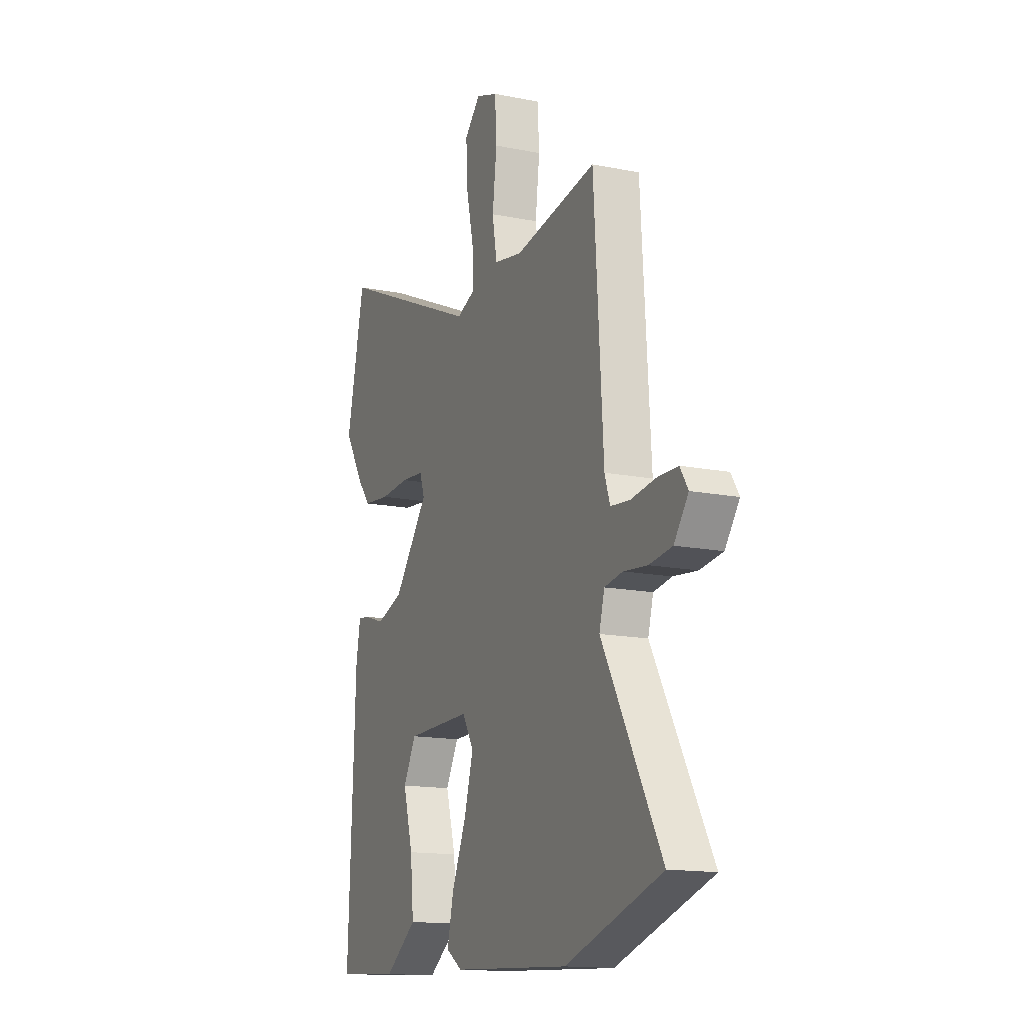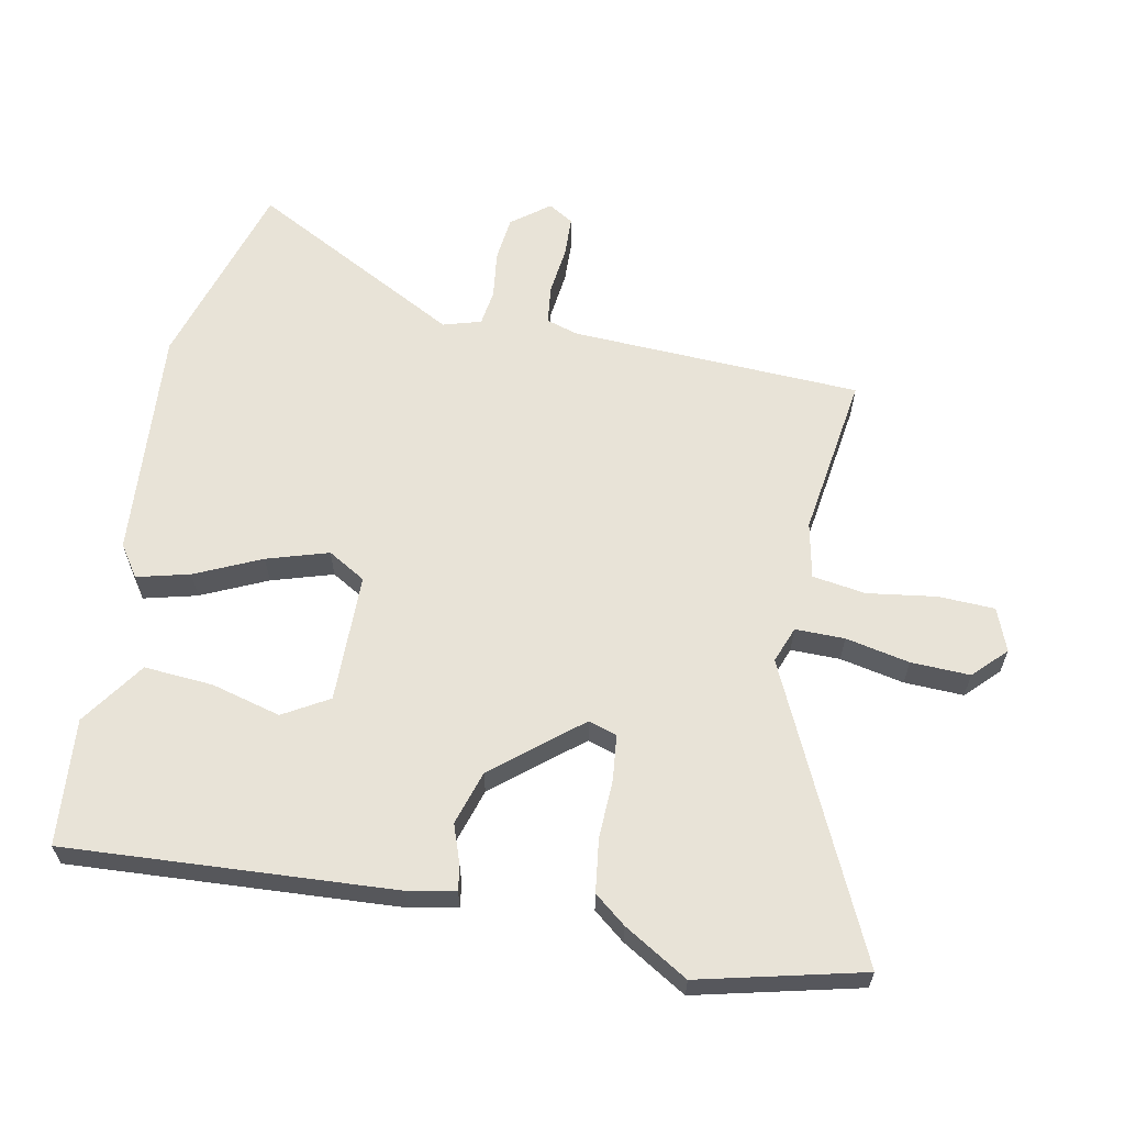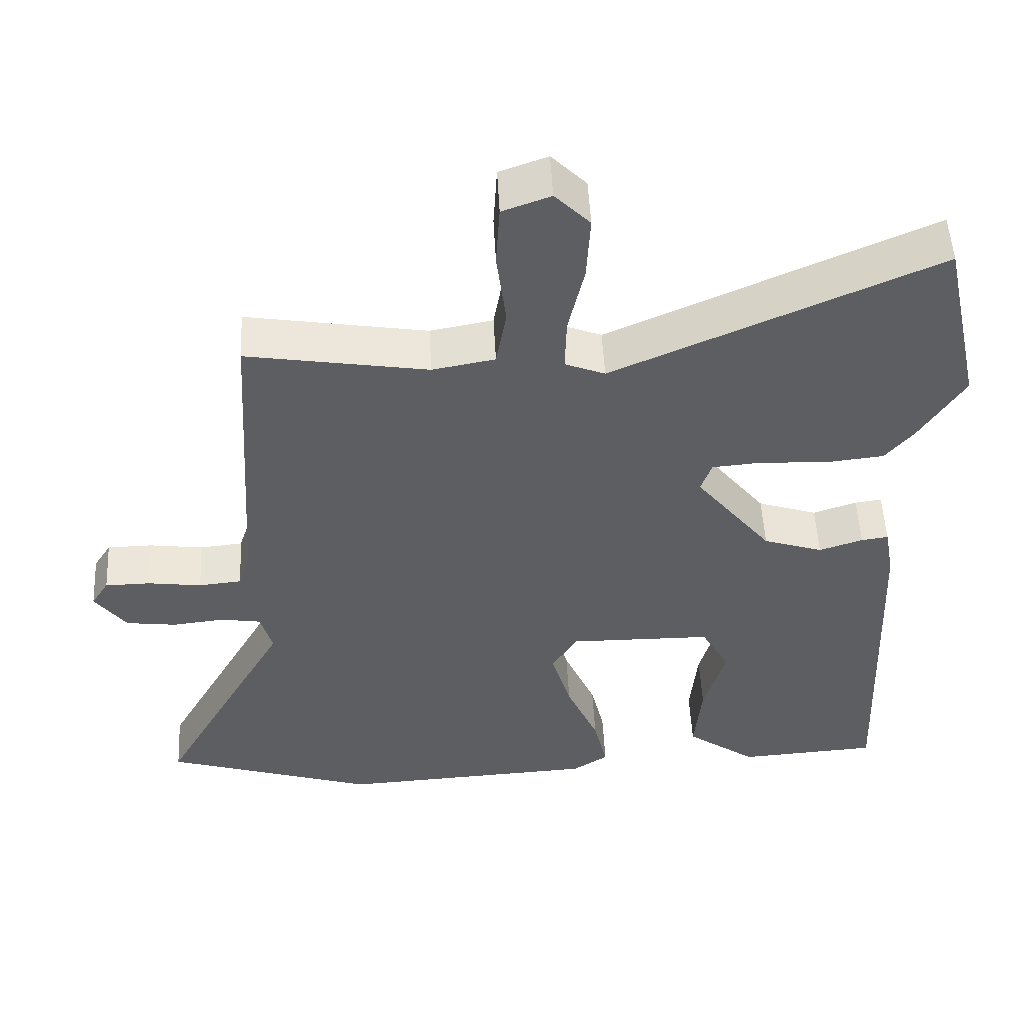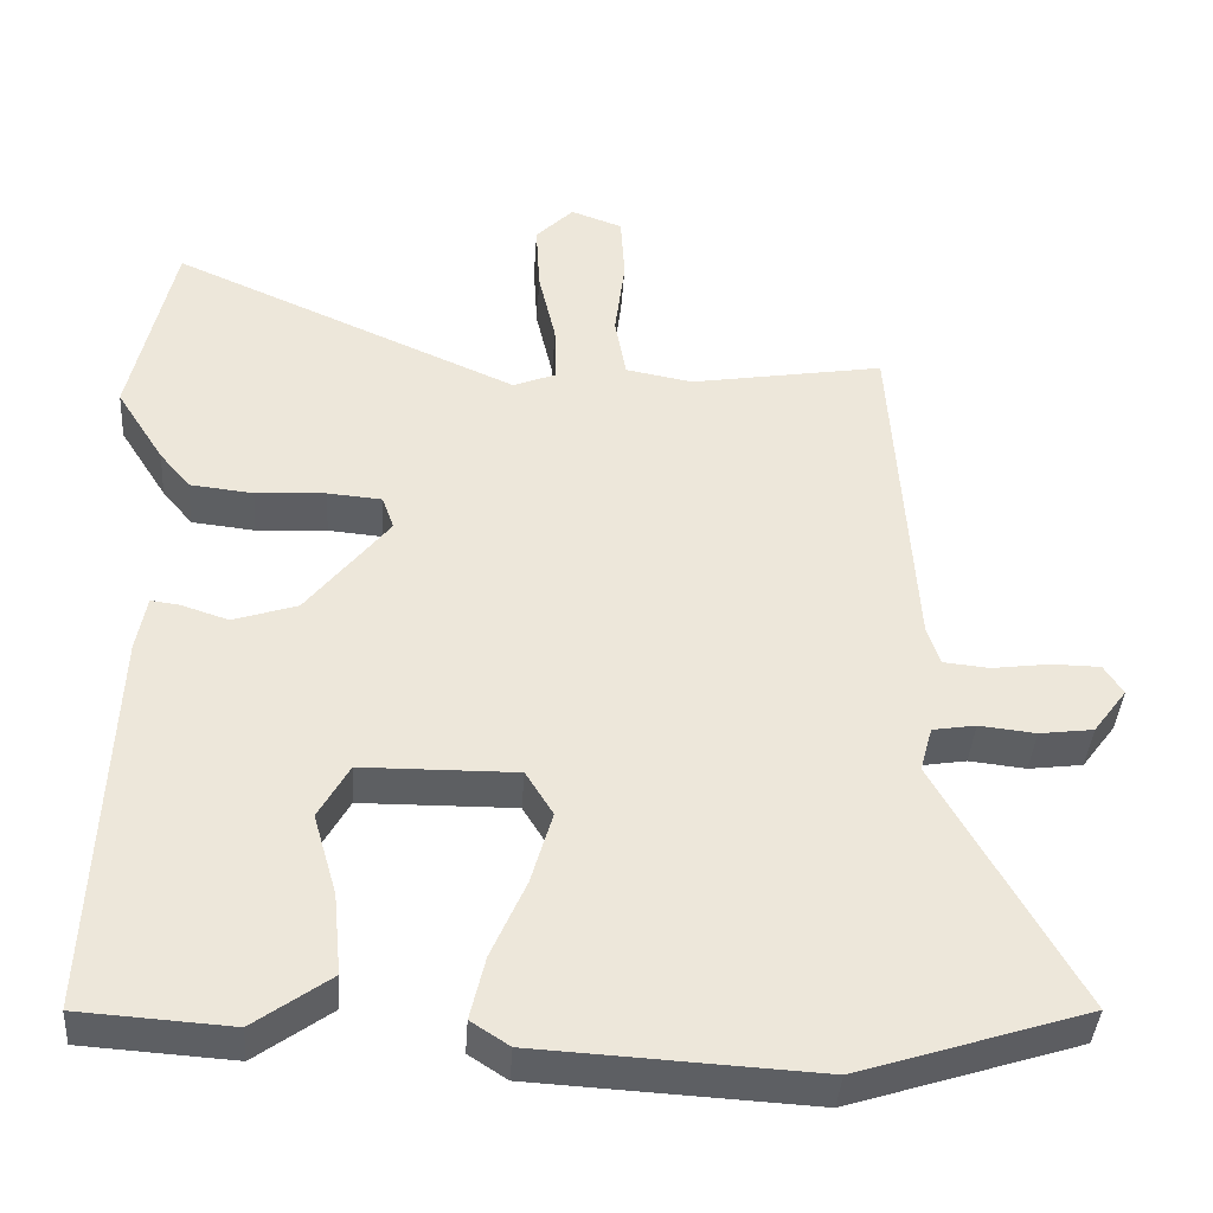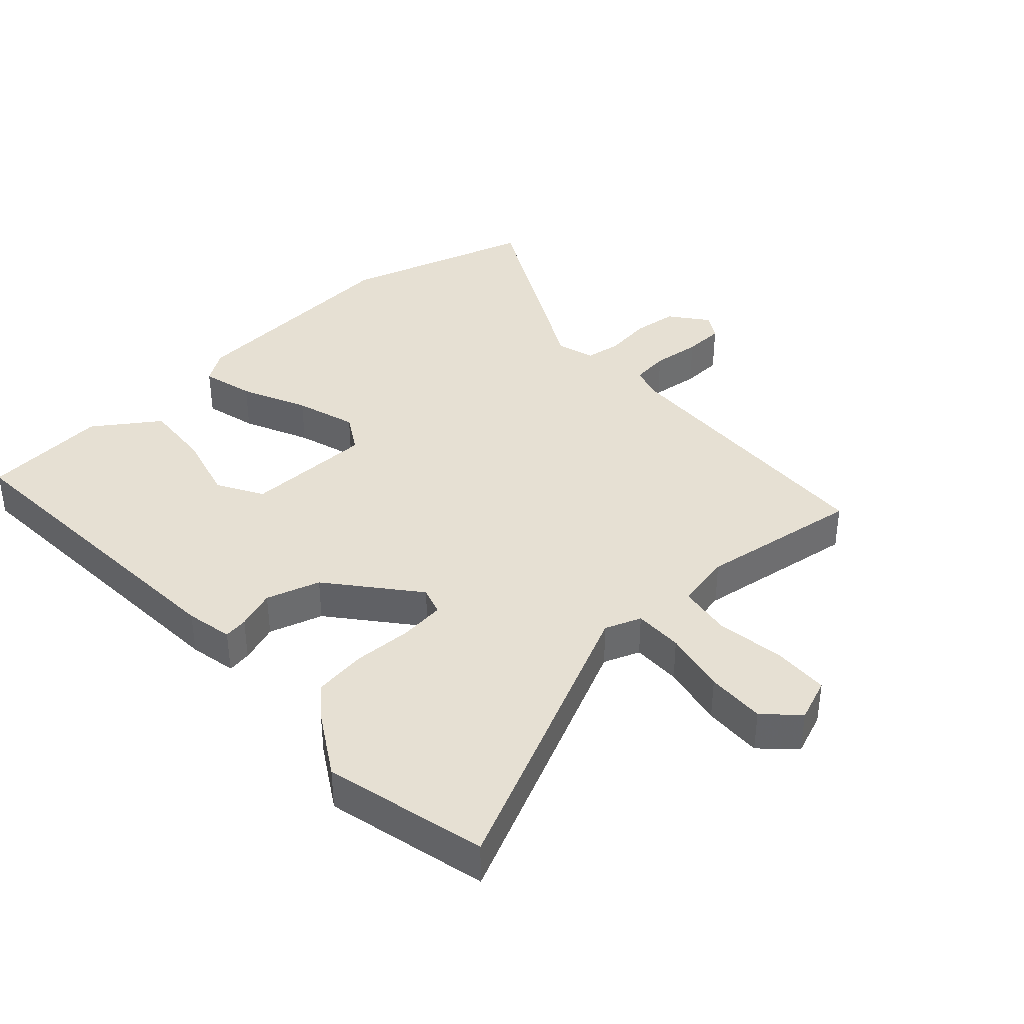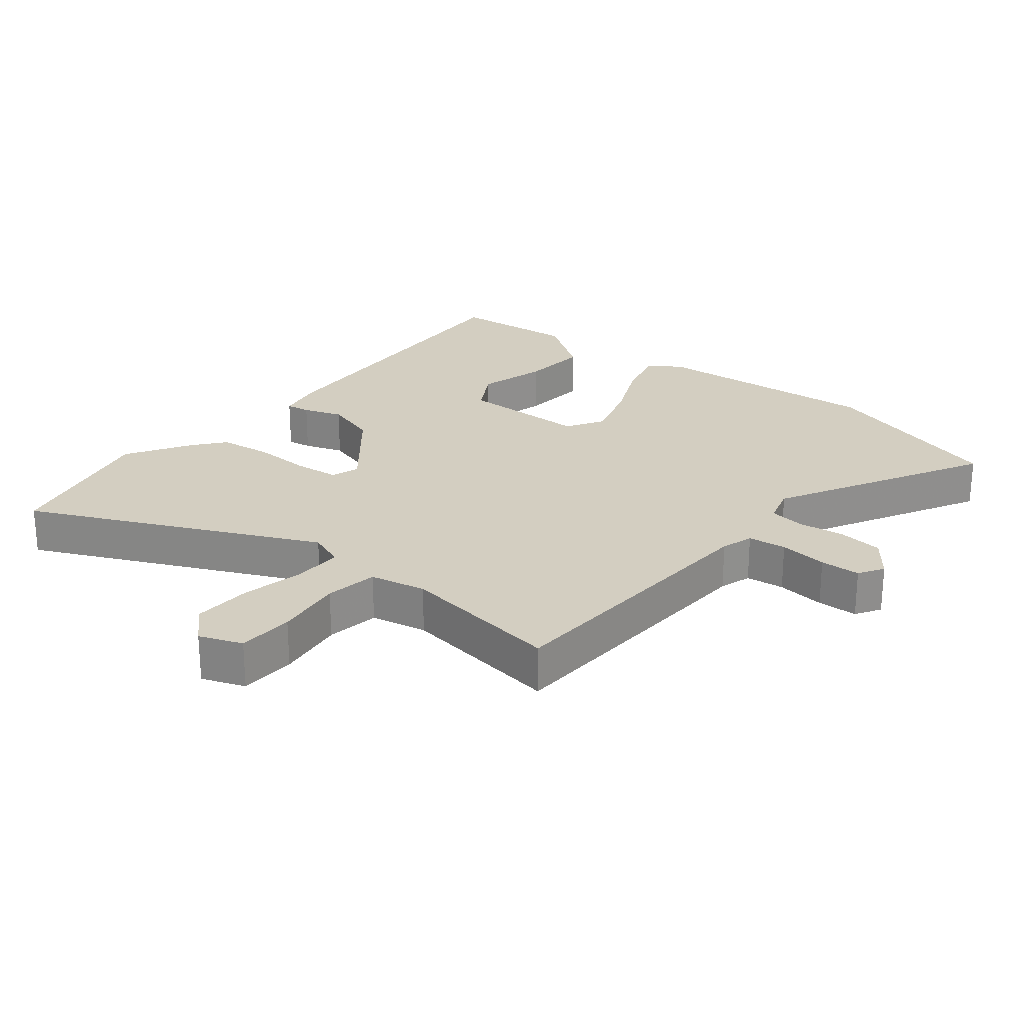
<metadata>
{"format":"obj","ext":"obj","renderer":"f3d","projection":"perspective","resolution":1024,"background":"white","views":[{"elev":-14.9,"azim":66.7,"up":"+Z"},{"elev":62.2,"azim":-80.0,"up":"+Y"},{"elev":51.8,"azim":177.1,"up":"+Z"},{"elev":-39.8,"azim":-3.8,"up":"+Z"},{"elev":38.5,"azim":-43.6,"up":"+Y"},{"elev":25.0,"azim":38.0,"up":"+Y"}]}
</metadata>
<code>
v 0.455 0.07 0.517
v 0.483 0.07 0.075
v 0.499 0.07 0.026
v 0.558 0.07 0.02
v 0.632 0.07 0.03
v 0.694 0.07 0.029
v 0.718 0.07 -0.009
v 0.675 0.07 -0.067
v 0.606 0.07 -0.076
v 0.534 0.07 -0.068
v 0.479 0.07 -0.077
v 0.463 0.07 -0.135
v 0.641 0.07 -0.455
v 0.35 0.07 -0.548
v -0.005 0.07 -0.528
v -0.054 0.07 -0.496
v -0.035 0.07 -0.415
v 0.009 0.07 -0.314
v 0.036 0.07 -0.22
v 0.001 0.07 -0.163
v -0.196 0.07 -0.165
v -0.235 0.07 -0.235
v -0.205 0.07 -0.34
v -0.195 0.07 -0.445
v -0.292 0.07 -0.515
v -0.485 0.07 -0.502
v -0.464 0.07 -0.002
v -0.451 0.07 0.07
v -0.414 0.07 0.065
v -0.354 0.07 0.045
v -0.272 0.07 0.072
v -0.167 0.07 0.205
v -0.182 0.07 0.248
v -0.251 0.07 0.254
v -0.341 0.07 0.249
v -0.422 0.07 0.258
v -0.461 0.07 0.305
v -0.522 0.07 0.402
v -0.467 0.07 0.651
v -0.025 0.07 0.455
v 0.03 0.07 0.477
v 0.028 0.07 0.552
v 0.006 0.07 0.649
v 0.001 0.07 0.739
v 0.049 0.07 0.788
v 0.115 0.07 0.764
v 0.12 0.07 0.678
v 0.107 0.07 0.573
v 0.121 0.07 0.492
v 0.207 0.07 0.476
v 0.455 0 0.517
v 0.483 0 0.075
v 0.499 0 0.026
v 0.558 0 0.02
v 0.632 0 0.03
v 0.694 0 0.029
v 0.718 0 -0.009
v 0.675 0 -0.067
v 0.606 0 -0.076
v 0.534 0 -0.068
v 0.479 0 -0.077
v 0.463 0 -0.135
v 0.641 0 -0.455
v 0.35 0 -0.548
v -0.005 0 -0.528
v -0.054 0 -0.496
v -0.035 0 -0.415
v 0.009 0 -0.314
v 0.036 0 -0.22
v 0.001 0 -0.163
v -0.196 0 -0.165
v -0.235 0 -0.235
v -0.205 0 -0.34
v -0.195 0 -0.445
v -0.292 0 -0.515
v -0.485 0 -0.502
v -0.464 0 -0.002
v -0.451 0 0.07
v -0.414 0 0.065
v -0.354 0 0.045
v -0.272 0 0.072
v -0.167 0 0.205
v -0.182 0 0.248
v -0.251 0 0.254
v -0.341 0 0.249
v -0.422 0 0.258
v -0.461 0 0.305
v -0.522 0 0.402
v -0.467 0 0.651
v -0.025 0 0.455
v 0.03 0 0.477
v 0.028 0 0.552
v 0.006 0 0.649
v 0.001 0 0.739
v 0.049 0 0.788
v 0.115 0 0.764
v 0.12 0 0.678
v 0.107 0 0.573
v 0.121 0 0.492
v 0.207 0 0.476
f 45 46 47 48
f 45 48 49
f 42 43 44 45
f 41 42 45 49
f 40 41 49 50
f 38 39 40
f 37 38 40 50
f 34 35 36 37
f 33 34 37 50
f 27 28 29 30
f 27 30 31
f 26 27 31
f 25 26 31 32
f 22 23 24 25
f 15 16 17 18
f 15 18 19
f 12 13 14 15
f 11 12 15 19
f 7 8 9 10
f 7 10 11
f 4 5 6 7
f 3 4 7 11
f 2 3 11 19
f 32 33 50 1
f 22 25 32
f 21 22 32
f 20 21 32 1
f 1 2 19 20
f 98 97 96 95
f 99 98 95
f 95 94 93 92
f 99 95 92 91
f 100 99 91 90
f 90 89 88
f 100 90 88 87
f 87 86 85 84
f 100 87 84 83
f 80 79 78 77
f 81 80 77
f 81 77 76
f 82 81 76 75
f 75 74 73 72
f 68 67 66 65
f 69 68 65
f 65 64 63 62
f 69 65 62 61
f 60 59 58 57
f 61 60 57
f 57 56 55 54
f 61 57 54 53
f 69 61 53 52
f 51 100 83 82
f 82 75 72
f 82 72 71
f 51 82 71 70
f 70 69 52 51
f 1 51 52 2
f 2 52 53 3
f 3 53 54 4
f 4 54 55 5
f 5 55 56 6
f 6 56 57 7
f 7 57 58 8
f 8 58 59 9
f 9 59 60 10
f 10 60 61 11
f 11 61 62 12
f 12 62 63 13
f 13 63 64 14
f 14 64 65 15
f 15 65 66 16
f 16 66 67 17
f 17 67 68 18
f 18 68 69 19
f 19 69 70 20
f 20 70 71 21
f 21 71 72 22
f 22 72 73 23
f 23 73 74 24
f 24 74 75 25
f 25 75 76 26
f 26 76 77 27
f 27 77 78 28
f 28 78 79 29
f 29 79 80 30
f 30 80 81 31
f 31 81 82 32
f 32 82 83 33
f 33 83 84 34
f 34 84 85 35
f 35 85 86 36
f 36 86 87 37
f 37 87 88 38
f 38 88 89 39
f 39 89 90 40
f 40 90 91 41
f 41 91 92 42
f 42 92 93 43
f 43 93 94 44
f 44 94 95 45
f 45 95 96 46
f 46 96 97 47
f 47 97 98 48
f 48 98 99 49
f 49 99 100 50
f 50 100 51 1

</code>
